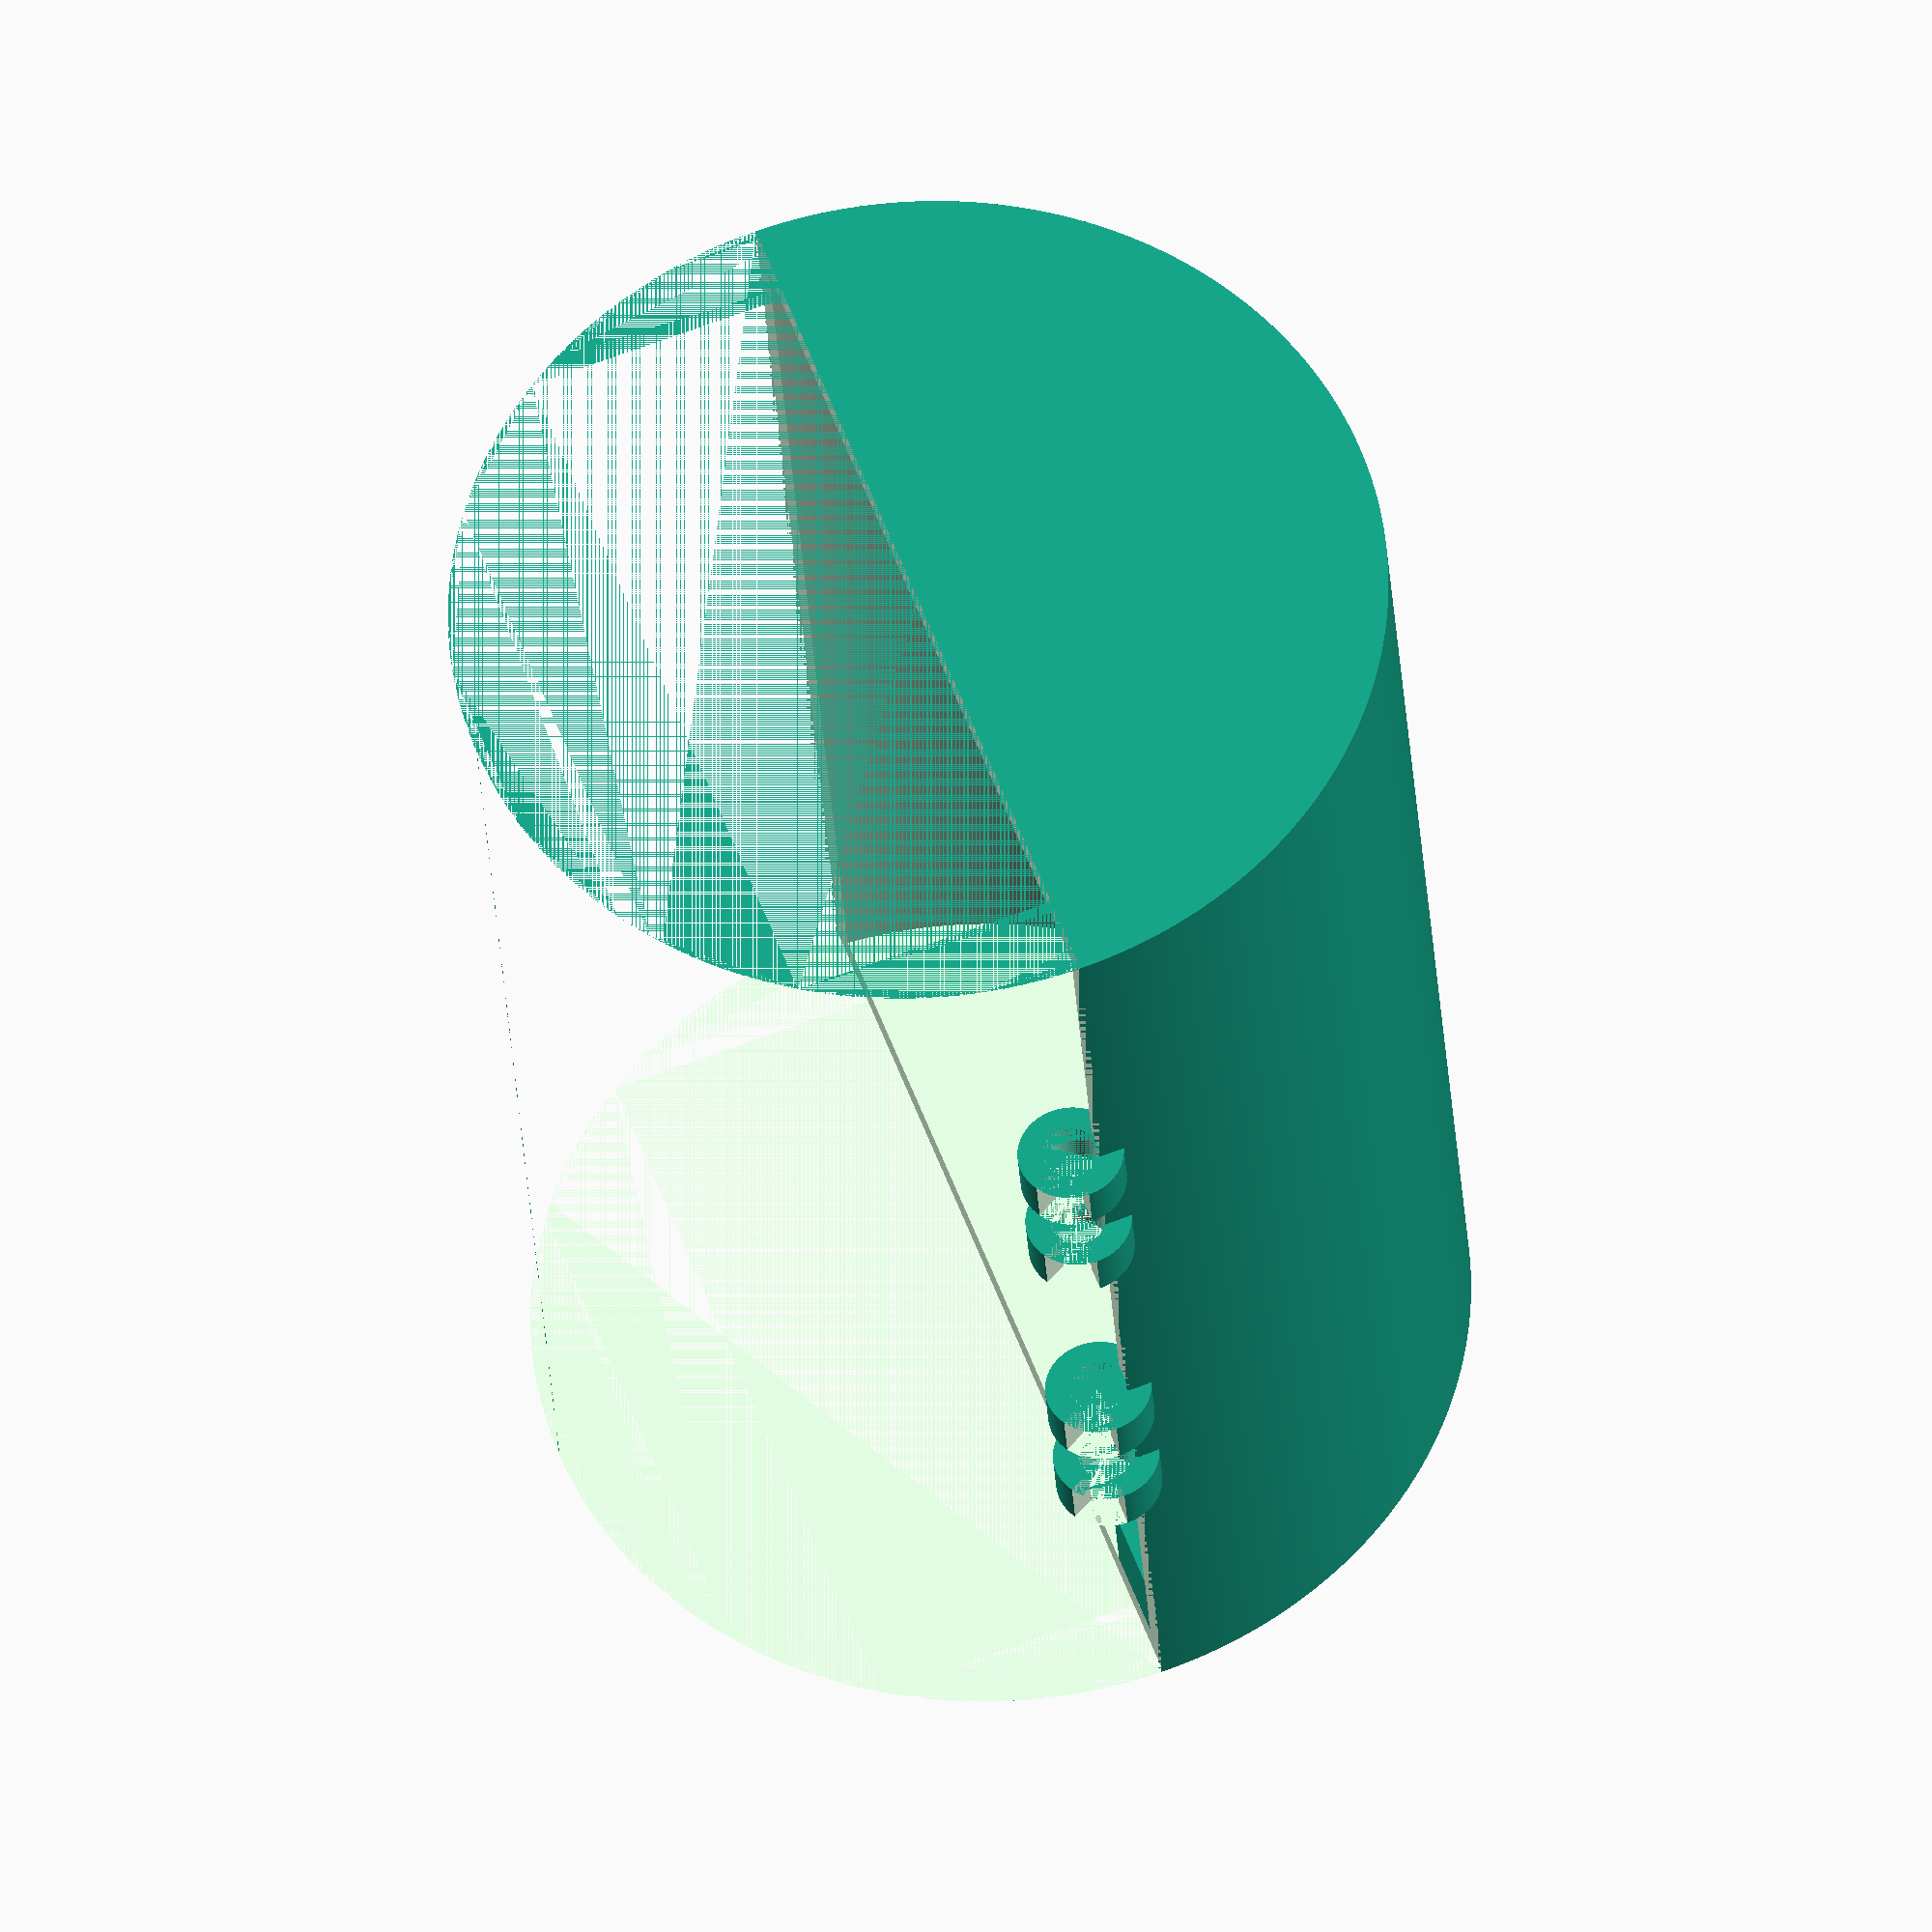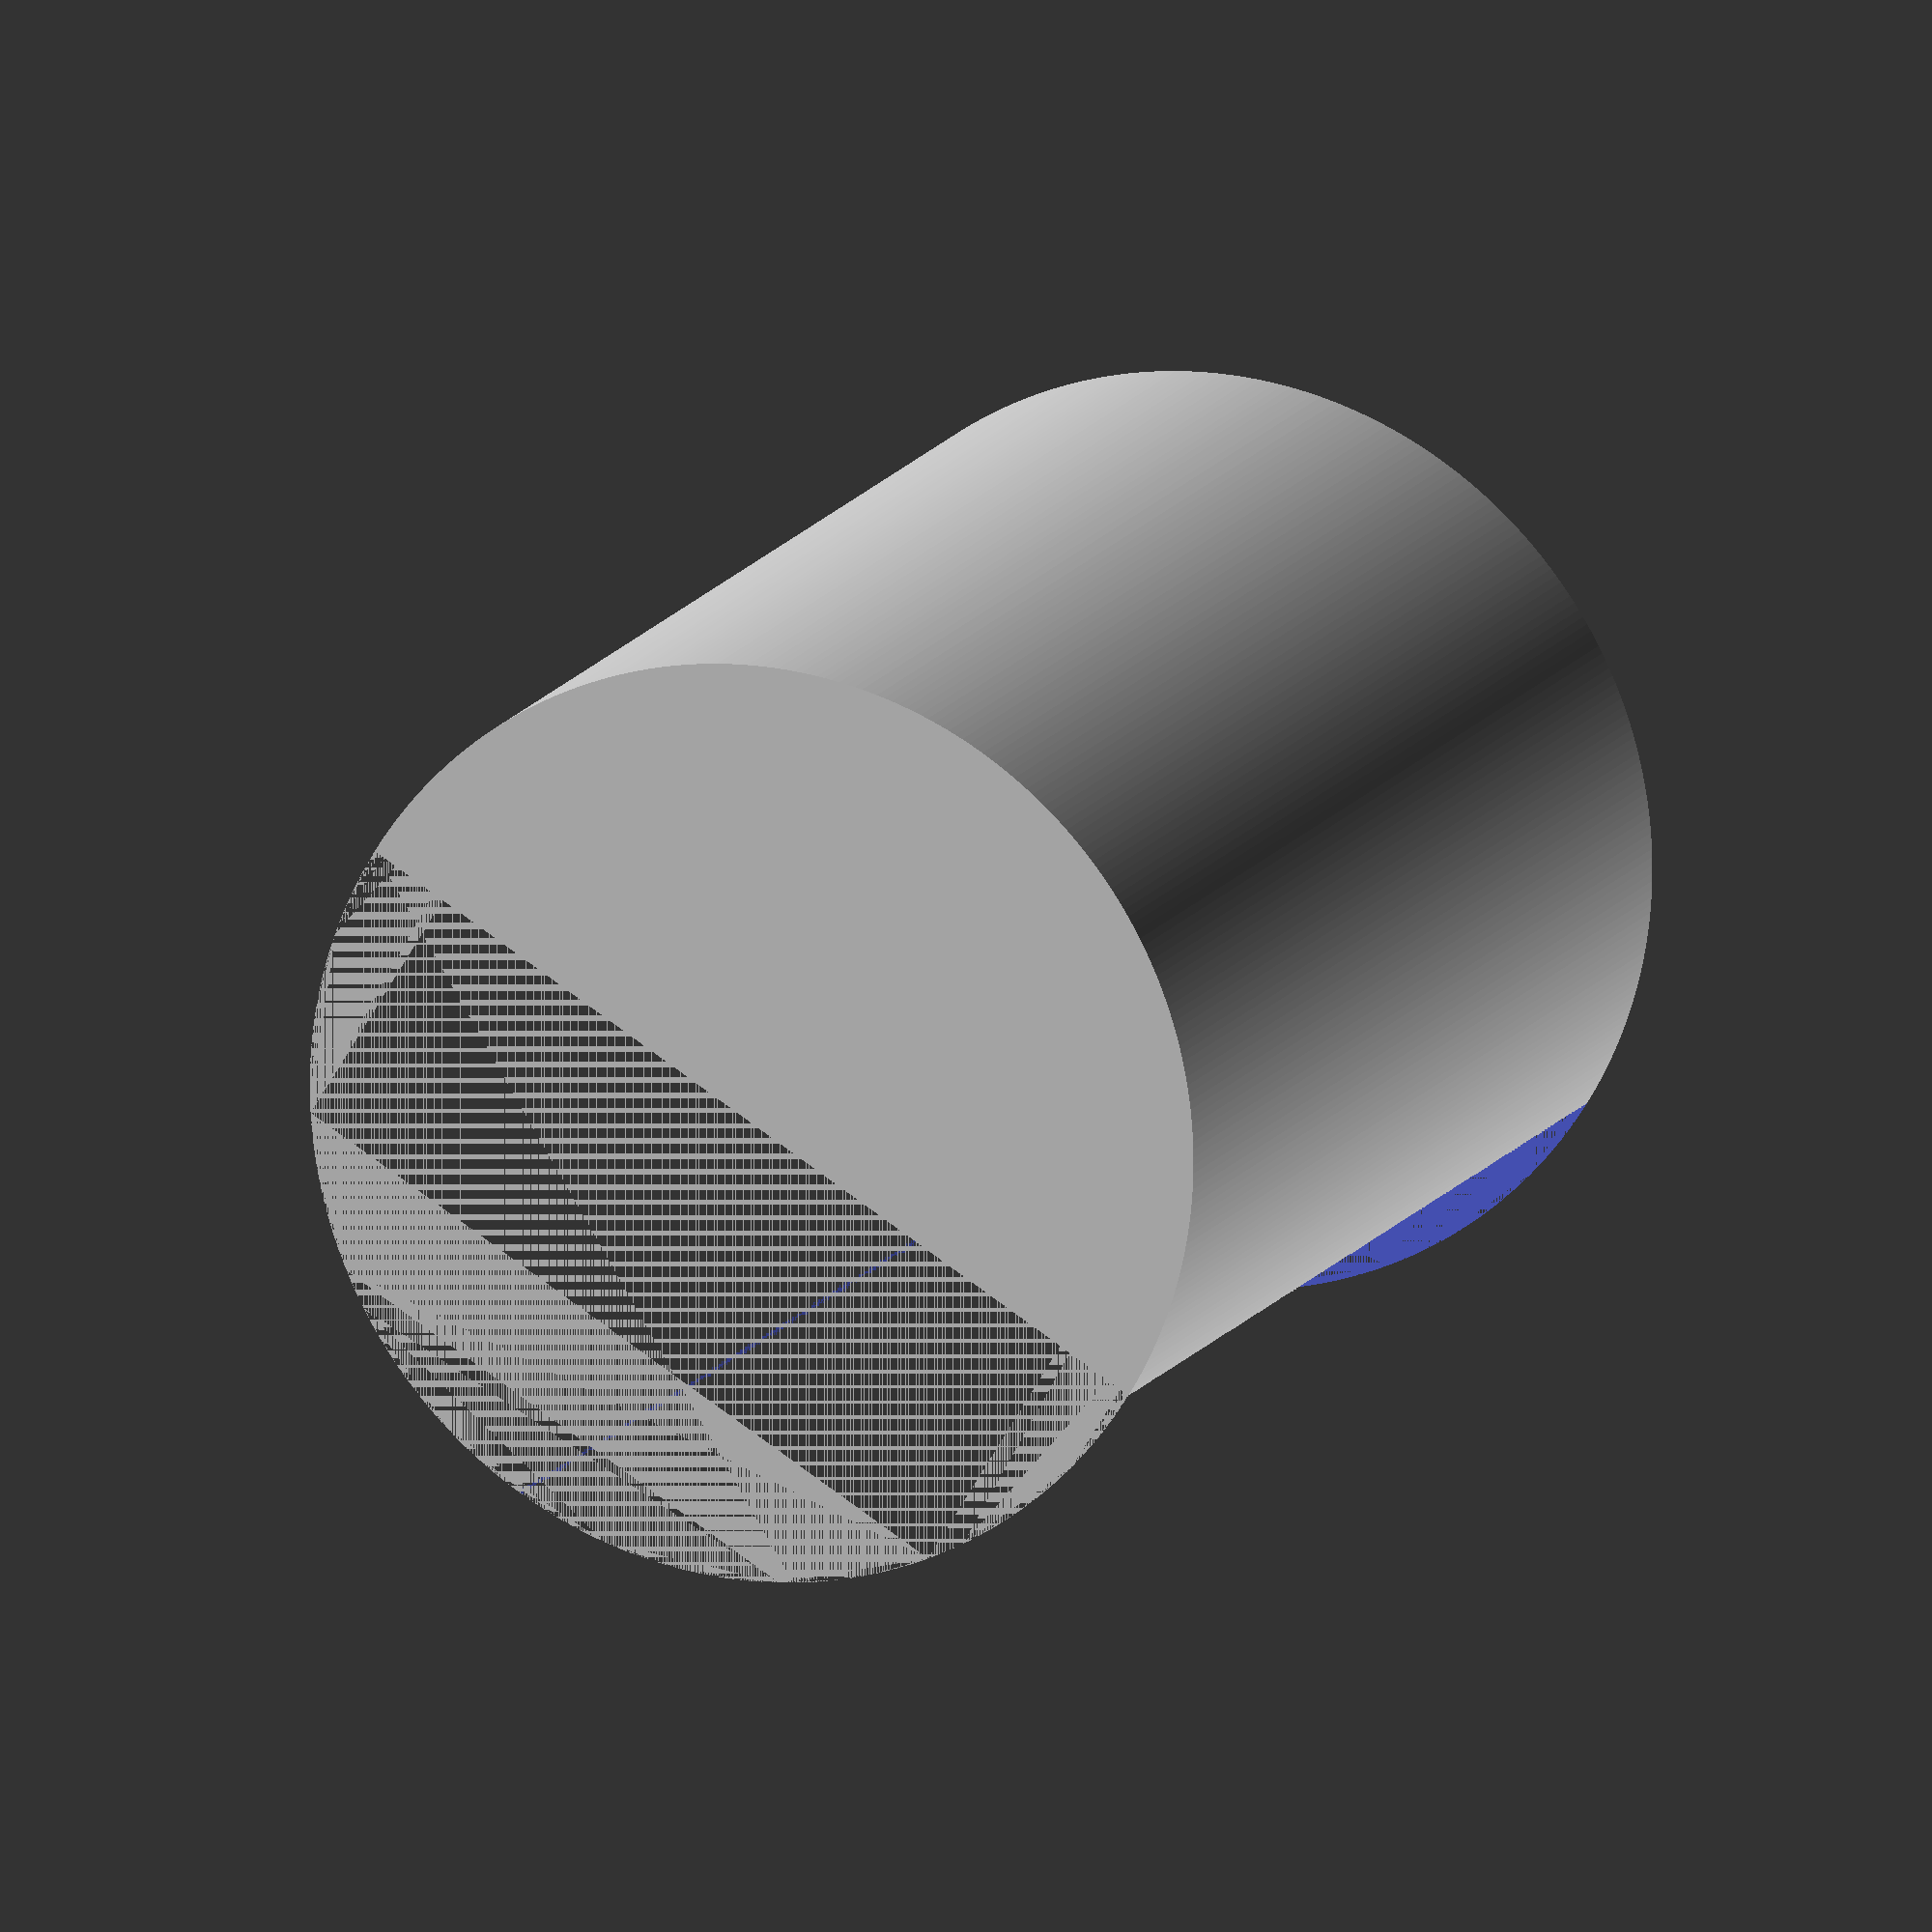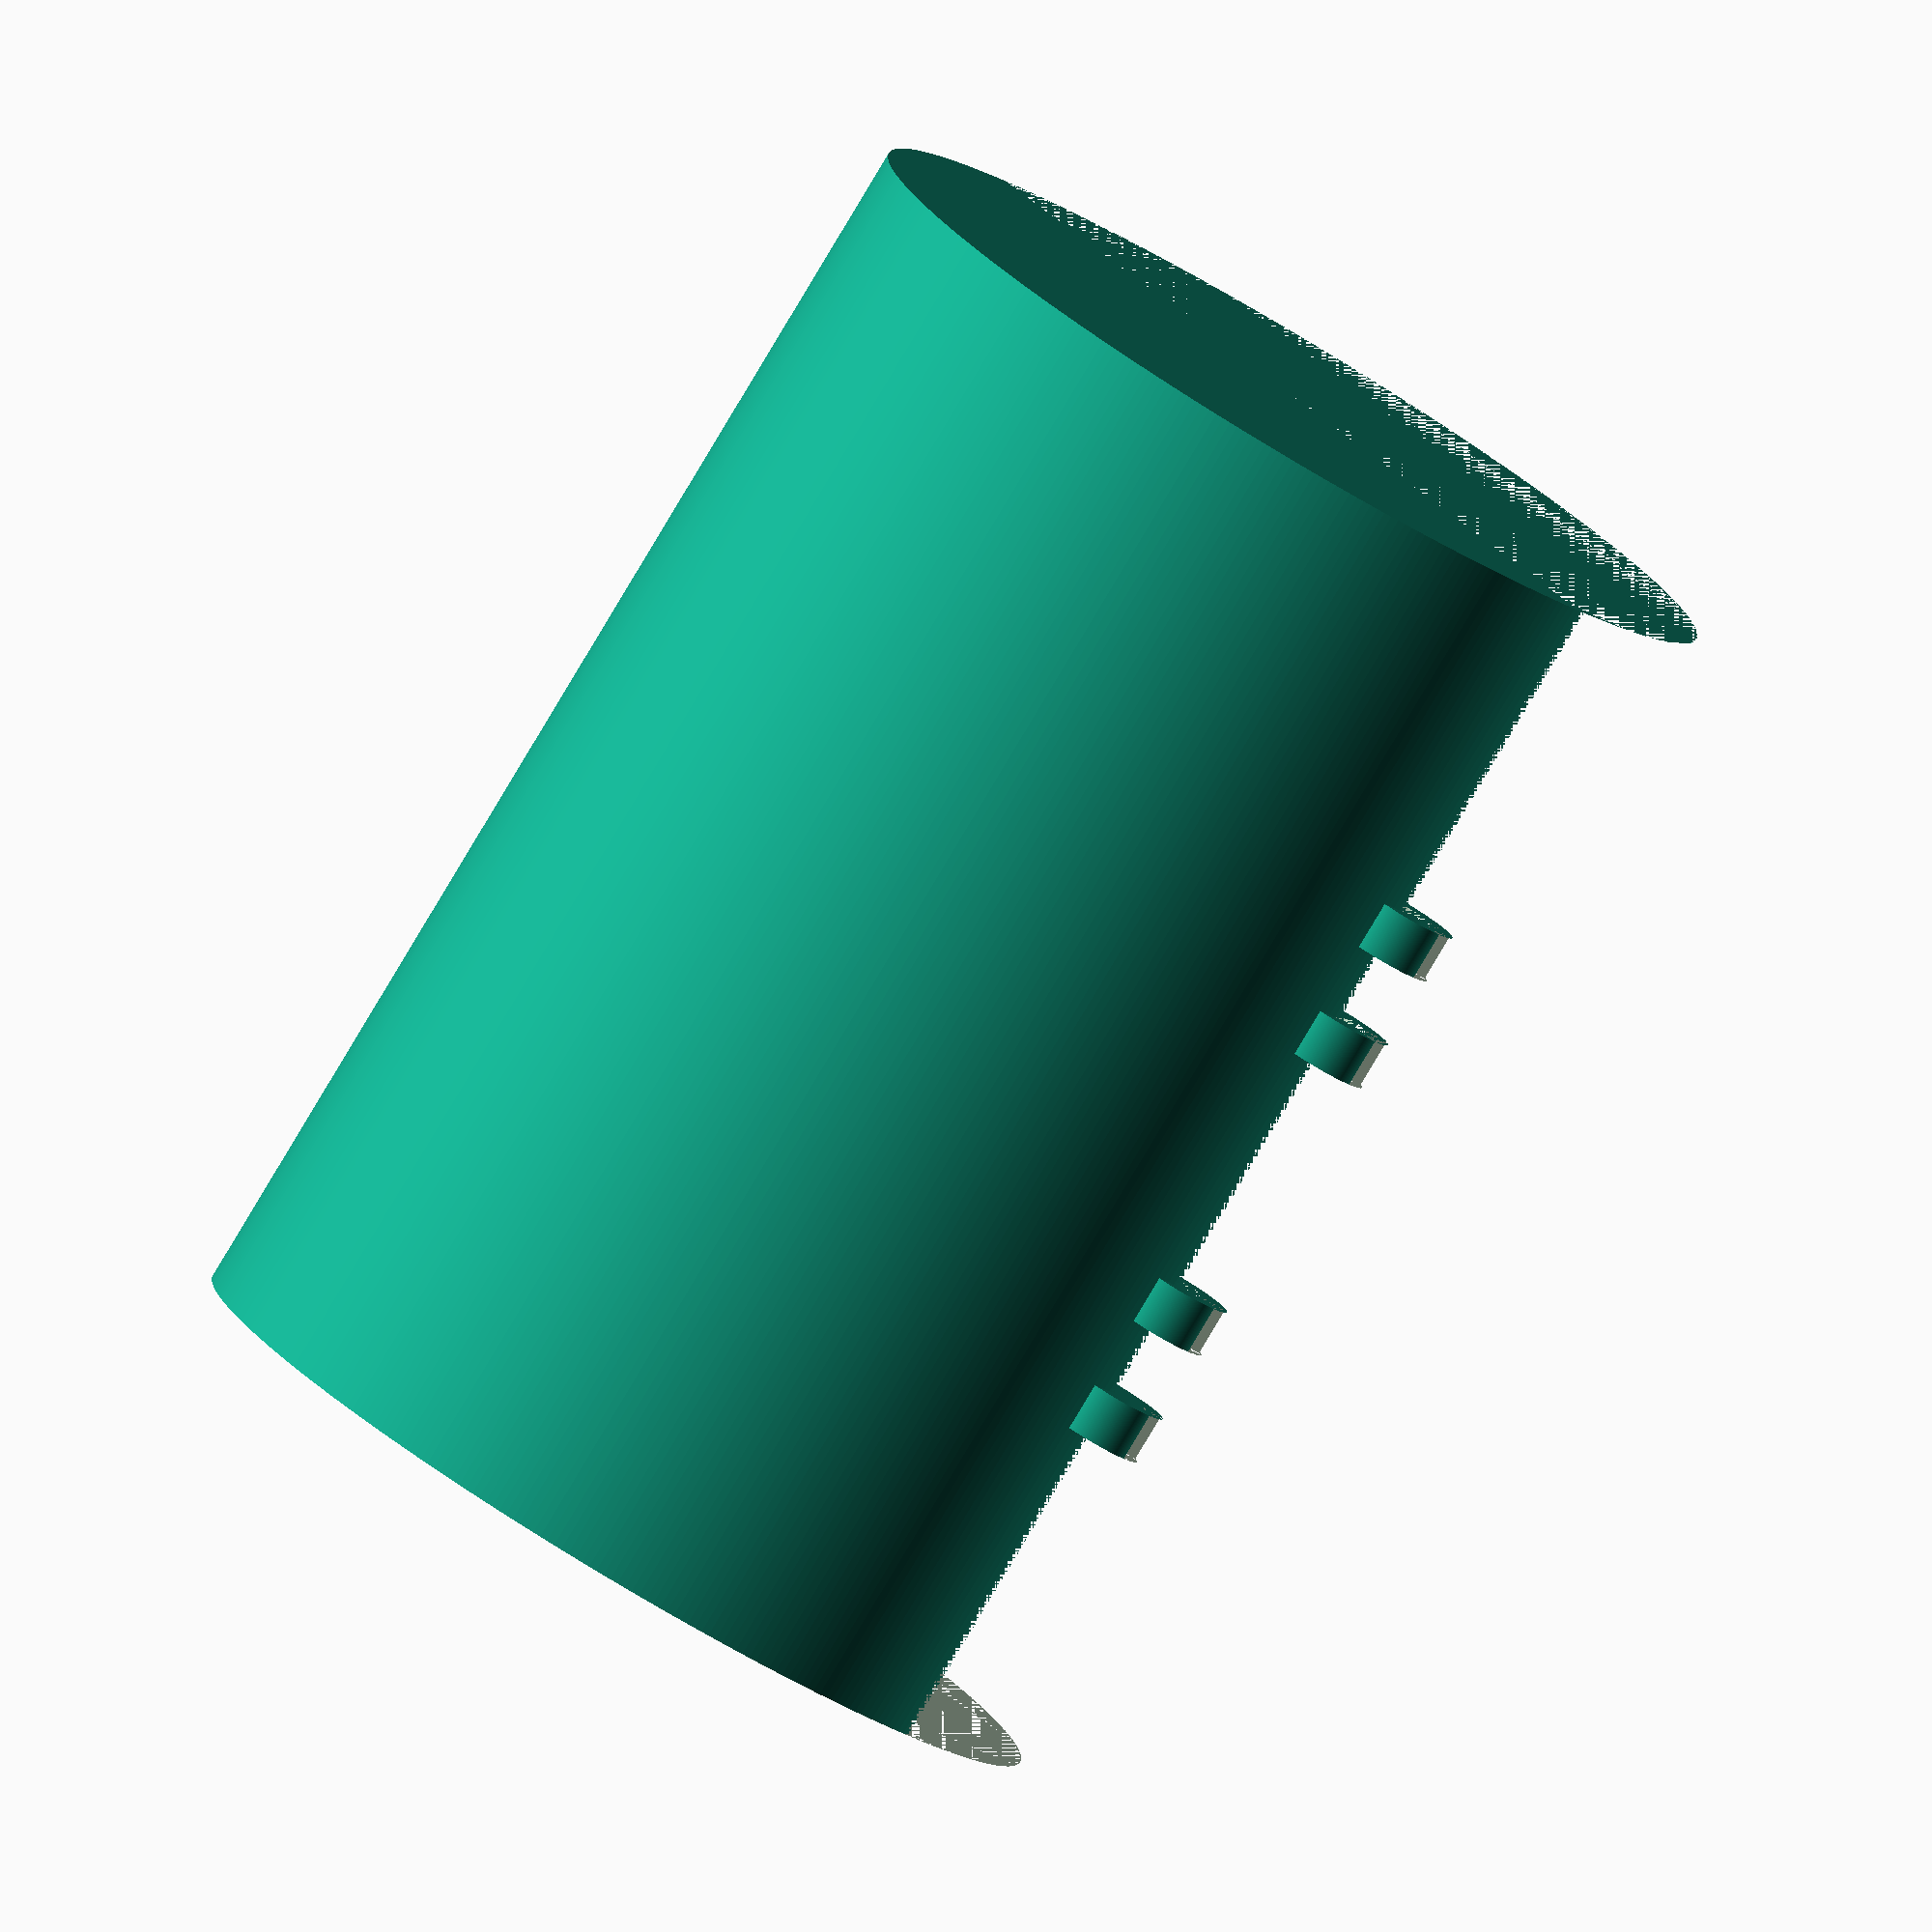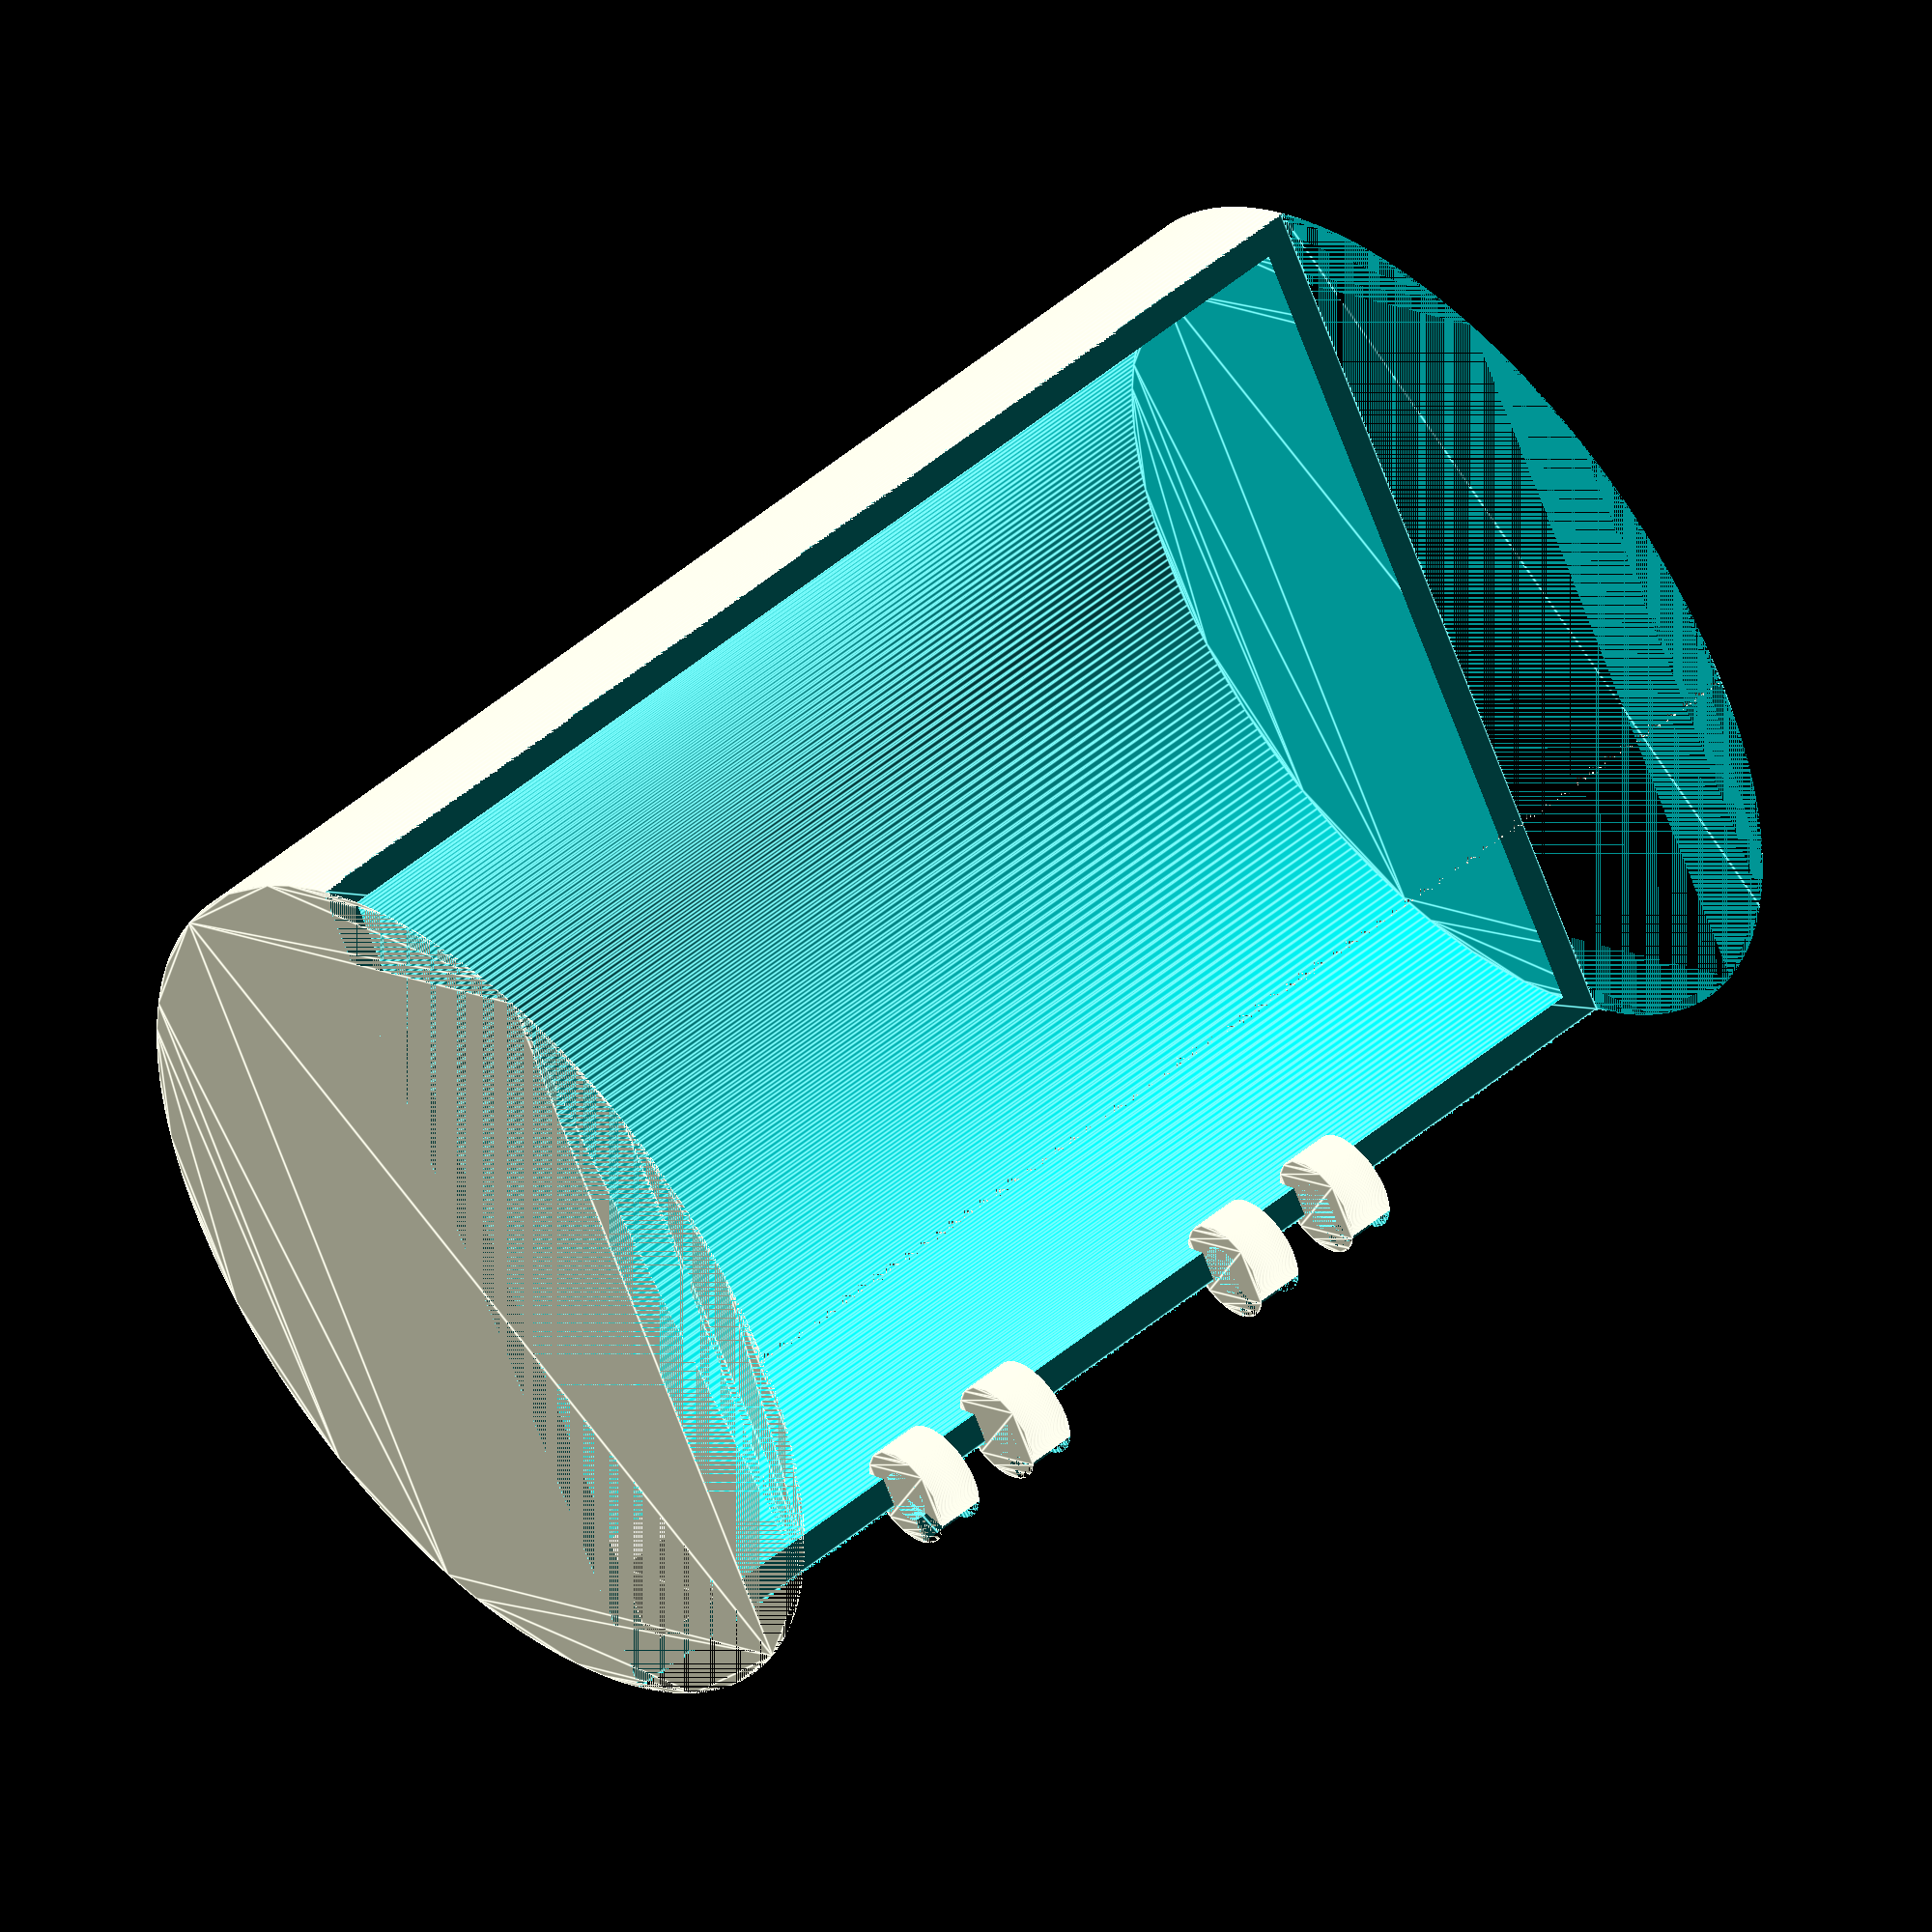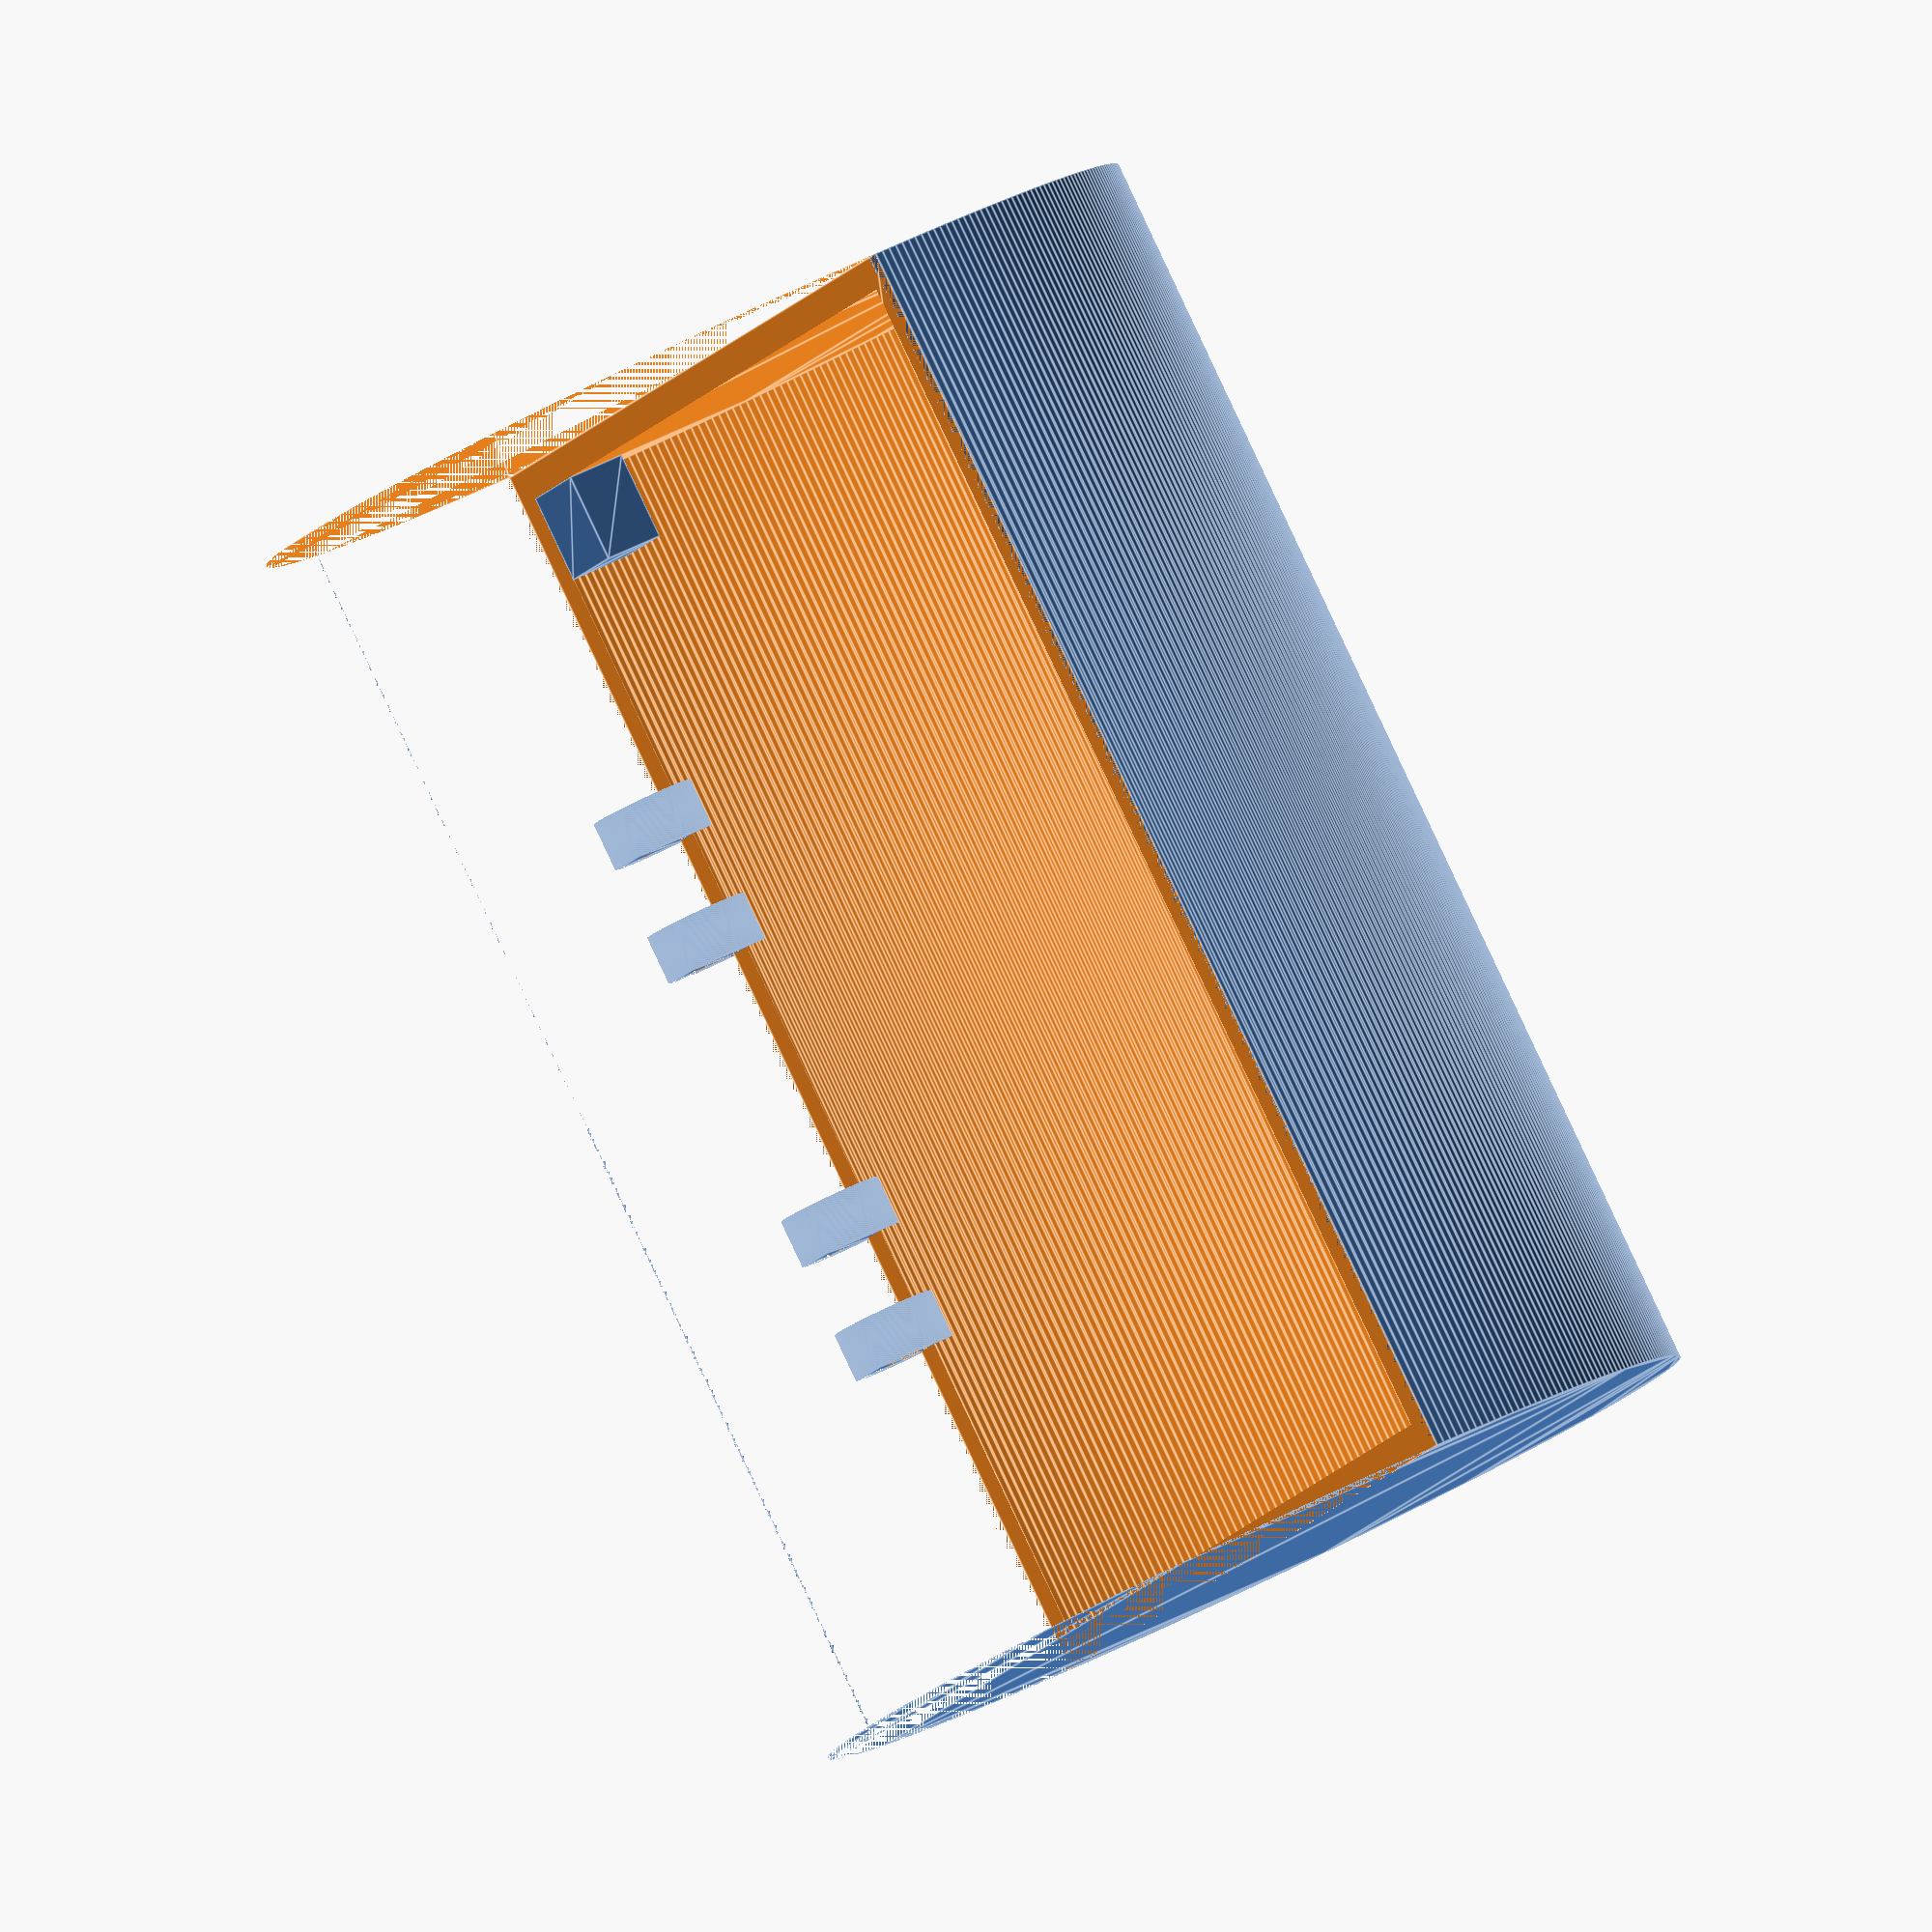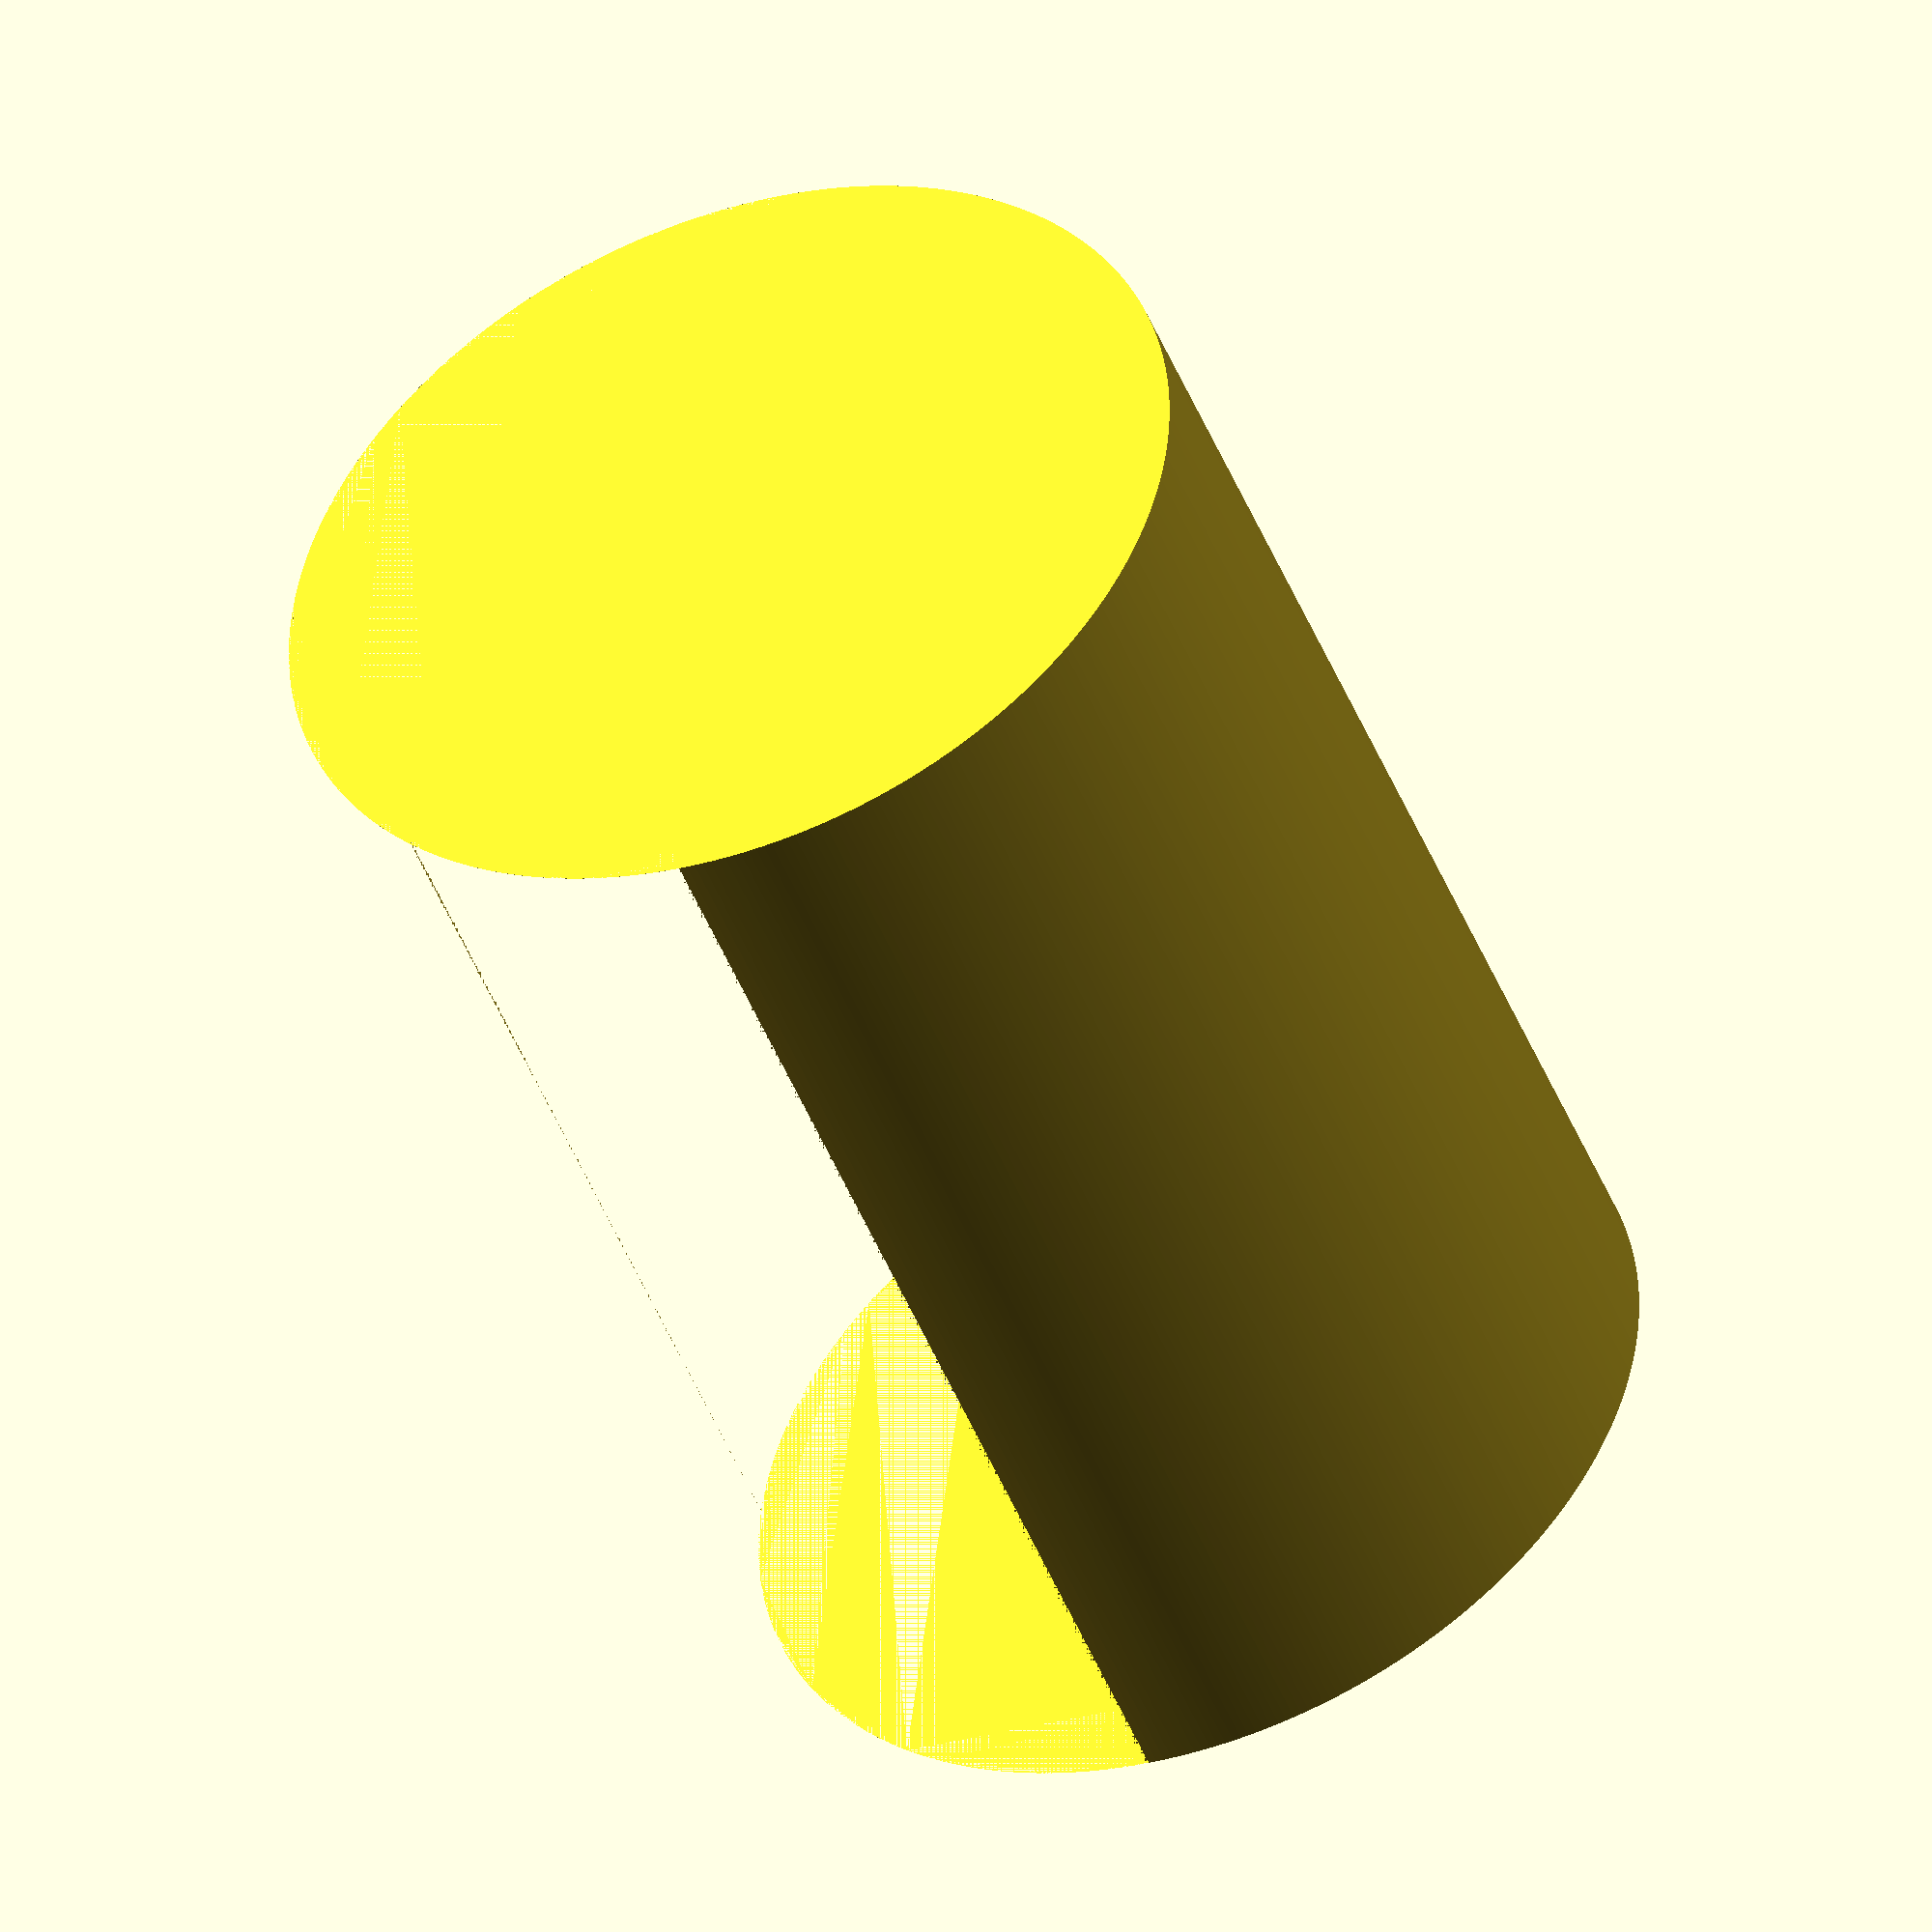
<openscad>
union()
{
    difference()
    {
        difference()
        {
            translate([-52.5, 0.0, 20.0])
            {
                rotate([0.0, 90.0, 0.0])
                {
                    linear_extrude(height = 105.0, twist = 0.0, scale = 1.0, slices = 1, center = false)
                    {
                        scale([75.0, 75.0])
                        {
                            M644();
                        }
                    }
                }
            }
            translate([0.0, 0.0, 20.0])
            {
                linear_extrude(height = 37.5, twist = 0.0, scale = 1.0, slices = 1, center = false)
                {
                    scale([105.0, 75.0])
                    {
                        M8();
                    }
                }
            }
        }
        translate([-50.0, 0.0, 22.5])
        {
            rotate([0.0, 90.0, 0.0])
            {
                linear_extrude(height = 100.0, twist = 0.0, scale = 1.0, slices = 1, center = false)
                {
                    scale([70.0, 70.0])
                    {
                        M644();
                    }
                }
            }
        }
    }
    union()
    {
        translate([10.5, 36.25, 22.25])
        {
            rotate([0.0, 0.0, 90.0])
            {
                rotate([90.0, 0.0, 0.0])
                {
                    union()
                    {
                        rotate([0.0, 0.0, 180.0])
                        {
                            difference()
                            {
                                difference()
                                {
                                    linear_extrude(height = 4.0, twist = 0.0, scale = 1.0, slices = 1, center = false)
                                    {
                                        scale([8.5, 8.5])
                                        {
                                            M644();
                                        }
                                    }
                                    linear_extrude(height = 4.0, twist = 0.0, scale = 1.0, slices = 1, center = false)
                                    {
                                        scale([4.5, 4.5])
                                        {
                                            M662();
                                        }
                                    }
                                }
                                linear_extrude(height = 4.0, twist = 0.0, scale = 1.0, slices = 1, center = false)
                                {
                                    rotate(-180.0)
                                    {
                                        M739();
                                    }
                                }
                            }
                        }
                        translate([0.0, 0.0, 10.0])
                        {
                            rotate([0.0, 0.0, 180.0])
                            {
                                difference()
                                {
                                    difference()
                                    {
                                        linear_extrude(height = 4.0, twist = 0.0, scale = 1.0, slices = 1, center = false)
                                        {
                                            scale([8.5, 8.5])
                                            {
                                                M644();
                                            }
                                        }
                                        linear_extrude(height = 4.0, twist = 0.0, scale = 1.0, slices = 1, center = false)
                                        {
                                            scale([4.5, 4.5])
                                            {
                                                M662();
                                            }
                                        }
                                    }
                                    linear_extrude(height = 4.0, twist = 0.0, scale = 1.0, slices = 1, center = false)
                                    {
                                        rotate(-180.0)
                                        {
                                            M739();
                                        }
                                    }
                                }
                            }
                        }
                    }
                }
            }
        }
        translate([-35.0, 0.0, 0.0])
        {
            translate([10.5, 36.25, 22.25])
            {
                rotate([0.0, 0.0, 90.0])
                {
                    rotate([90.0, 0.0, 0.0])
                    {
                        union()
                        {
                            rotate([0.0, 0.0, 180.0])
                            {
                                difference()
                                {
                                    difference()
                                    {
                                        linear_extrude(height = 4.0, twist = 0.0, scale = 1.0, slices = 1, center = false)
                                        {
                                            scale([8.5, 8.5])
                                            {
                                                M644();
                                            }
                                        }
                                        linear_extrude(height = 4.0, twist = 0.0, scale = 1.0, slices = 1, center = false)
                                        {
                                            scale([4.5, 4.5])
                                            {
                                                M662();
                                            }
                                        }
                                    }
                                    linear_extrude(height = 4.0, twist = 0.0, scale = 1.0, slices = 1, center = false)
                                    {
                                        rotate(-180.0)
                                        {
                                            M739();
                                        }
                                    }
                                }
                            }
                            translate([0.0, 0.0, 10.0])
                            {
                                rotate([0.0, 0.0, 180.0])
                                {
                                    difference()
                                    {
                                        difference()
                                        {
                                            linear_extrude(height = 4.0, twist = 0.0, scale = 1.0, slices = 1, center = false)
                                            {
                                                scale([8.5, 8.5])
                                                {
                                                    M644();
                                                }
                                            }
                                            linear_extrude(height = 4.0, twist = 0.0, scale = 1.0, slices = 1, center = false)
                                            {
                                                scale([4.5, 4.5])
                                                {
                                                    M662();
                                                }
                                            }
                                        }
                                        linear_extrude(height = 4.0, twist = 0.0, scale = 1.0, slices = 1, center = false)
                                        {
                                            rotate(-180.0)
                                            {
                                                M739();
                                            }
                                        }
                                    }
                                }
                            }
                        }
                    }
                }
            }
        }
    }
    translate([46.4125, 31.385, 15.0])
    {
        linear_extrude(height = 5.0, twist = 0.0, scale = 1.0, slices = 1, center = false)
        {
            scale([7.175, 7.23])
            {
                M8();
            }
        }
    }
}

module M739()
{
    polygon
    (
        points =
        [
            [0.0, 0.0], 
            [11.0, 0.0], 
            [10.905893475111915, 1.4357881144205675], 
            [10.62518408917975, 2.8470094961277286], 
            [10.162674857624154, 4.2095177560159875], 
            [9.526279441628825, 5.5], 
            [8.726886743203586, 6.696375719095928], 
            [7.778174593052023, 7.778174593052022], 
            [6.696375719095927, 8.726886743203586], 
            [5.499999999999999, 9.526279441628827]
        ],
        paths =
        [
            [0, 1, 2, 3, 4, 5, 6, 7, 8, 9]
        ]
    );
}

module M644()
{
    polygon
    (
        points =
        [
            [0.5, 0.0], 
            [0.49992384757819563, 0.008726203218641756], 
            [0.4996954135095479, 0.017449748351250485], 
            [0.4993147673772869, 0.026167978121471914], 
            [0.4987820251299121, 0.03487823687206265], 
            [0.4980973490458728, 0.04357787137382909], 
            [0.49726094768413664, 0.05226423163382673], 
            [0.496273075820661, 0.06093467170257374], 
            [0.4951340343707852, 0.06958655048003272], 
            [0.4938441702975689, 0.07821723252011543], 
            [0.492403876506104, 0.08682408883346518], 
            [0.490813591723832, 0.09540449768827242], 
            [0.48907380036690284, 0.10395584540887966], 
            [0.4871850323926176, 0.1124755271719325], 
            [0.48514786313799824, 0.12096094779983387], 
            [0.48296291314453416, 0.1294095225512604], 
            [0.48063084796915945, 0.13781867790849958], 
            [0.4781523779815178, 0.14618585236136836], 
            [0.47552825814757677, 0.1545084971874737], 
            [0.4727592877996584, 0.16278407722857835], 
            [0.46984631039295416, 0.17101007166283438], 
            [0.46679021324860087, 0.17918397477265013], 
            [0.4635919272833937, 0.18730329670795604], 
            [0.46025242672622013, 0.1953655642446369], 
            [0.45677272882130043, 0.20336832153790008], 
            [0.45315389351832497, 0.21130913087034972], 
            [0.4493970231495835, 0.2191855733945387], 
            [0.44550326209418395, 0.2269952498697734], 
            [0.4414737964294635, 0.2347357813929454], 
            [0.43730985356969787, 0.24240481012316853], 
            [0.4330127018922193, 0.25], 
            [0.42858365035105617, 0.2575190374550271], 
            [0.424024048078213, 0.26495963211660245], 
            [0.419335283972712, 0.27231951750751354], 
            [0.41451878627752087, 0.2795964517353734], 
            [0.4095760221444959, 0.286788218175523], 
            [0.4045084971874737, 0.29389262614623657], 
            [0.3993177550236464, 0.30090751157602413], 
            [0.39400537680336095, 0.30783073766282915], 
            [0.3885729807284854, 0.31466019552491875], 
            [0.383022221559489, 0.3213938048432697], 
            [0.377354790111386, 0.32802951449525364], 
            [0.3715724127386971, 0.3345653031794291], 
            [0.36567685080958523, 0.34099918003124924], 
            [0.35966990016932554, 0.3473291852294987], 
            [0.3535533905932738, 0.35355339059327373], 
            [0.3473291852294986, 0.3596699001693256], 
            [0.34099918003124924, 0.36567685080958523], 
            [0.3345653031794291, 0.3715724127386971], 
            [0.32802951449525364, 0.377354790111386], 
            [0.3213938048432697, 0.383022221559489], 
            [0.31466019552491875, 0.3885729807284854], 
            [0.30783073766282915, 0.394005376803361], 
            [0.3009075115760242, 0.3993177550236464], 
            [0.29389262614623657, 0.4045084971874737], 
            [0.286788218175523, 0.4095760221444959], 
            [0.2795964517353734, 0.41451878627752087], 
            [0.2723195175075136, 0.41933528397271197], 
            [0.26495963211660245, 0.42402404807821303], 
            [0.2575190374550272, 0.4285836503510561], 
            [0.24999999999999994, 0.43301270189221935], 
            [0.24240481012316856, 0.43730985356969787], 
            [0.23473578139294543, 0.44147379642946344], 
            [0.22699524986977343, 0.4455032620941839], 
            [0.21918557339453873, 0.4493970231495835], 
            [0.21130913087034972, 0.45315389351832497], 
            [0.20336832153790008, 0.45677272882130043], 
            [0.19536556424463686, 0.4602524267262202], 
            [0.1873032967079561, 0.4635919272833937], 
            [0.17918397477265008, 0.4667902132486009], 
            [0.1710100716628344, 0.46984631039295416], 
            [0.16278407722857827, 0.4727592877996584], 
            [0.15450849718747373, 0.47552825814757677], 
            [0.14618585236136838, 0.4781523779815178], 
            [0.13781867790849958, 0.48063084796915945], 
            [0.12940952255126037, 0.48296291314453416], 
            [0.12096094779983384, 0.48514786313799824], 
            [0.11247552717193246, 0.4871850323926176], 
            [0.10395584540887962, 0.48907380036690284], 
            [0.09540449768827246, 0.490813591723832], 
            [0.08682408883346511, 0.49240387650610407], 
            [0.07821723252011546, 0.4938441702975689], 
            [0.06958655048003273, 0.4951340343707852], 
            [0.060934671702573745, 0.49627307582066105], 
            [0.05226423163382673, 0.49726094768413664], 
            [0.04357787137382907, 0.4980973490458728], 
            [0.034878236872062617, 0.4987820251299121], 
            [0.026167978121471983, 0.4993147673772869], 
            [0.01744974835125043, 0.4996954135095478], 
            [0.0087262032186418, 0.49992384757819563], 
            [3.061616997868383E-17, 0.5], 
            [-0.008726203218641738, 0.49992384757819563], 
            [-0.01744974835125059, 0.4996954135095478], 
            [-0.02616797812147192, 0.4993147673772869], 
            [-0.034878236872062665, 0.4987820251299121], 
            [-0.04357787137382912, 0.4980973490458728], 
            [-0.052264231633826666, 0.49726094768413664], 
            [-0.06093467170257368, 0.49627307582066105], 
            [-0.06958655048003279, 0.4951340343707852], 
            [-0.07821723252011552, 0.49384417029756883], 
            [-0.08682408883346515, 0.49240387650610407], 
            [-0.0954044976882724, 0.490813591723832], 
            [-0.10395584540887956, 0.48907380036690284], 
            [-0.11247552717193263, 0.48718503239261757], 
            [-0.12096094779983389, 0.4851478631379982], 
            [-0.12940952255126043, 0.48296291314453416], 
            [-0.13781867790849953, 0.48063084796915945], 
            [-0.14618585236136833, 0.4781523779815178], 
            [-0.15450849718747367, 0.4755282581475768], 
            [-0.1627840772285784, 0.47275928779965837], 
            [-0.17101007166283436, 0.4698463103929542], 
            [-0.17918397477265013, 0.46679021324860087], 
            [-0.18730329670795604, 0.4635919272833937], 
            [-0.1953655642446368, 0.4602524267262202], 
            [-0.20336832153790005, 0.4567727288213005], 
            [-0.21130913087034986, 0.4531538935183249], 
            [-0.21918557339453876, 0.44939702314958346], 
            [-0.22699524986977337, 0.44550326209418395], 
            [-0.23473578139294526, 0.4414737964294635], 
            [-0.2424048101231685, 0.43730985356969787], 
            [-0.2500000000000001, 0.4330127018922193], 
            [-0.25751903745502713, 0.42858365035105617], 
            [-0.2649596321166024, 0.42402404807821303], 
            [-0.27231951750751354, 0.419335283972712], 
            [-0.27959645173537334, 0.41451878627752087], 
            [-0.2867882181755229, 0.409576022144496], 
            [-0.2938926261462365, 0.4045084971874737], 
            [-0.3009075115760242, 0.39931775502364636], 
            [-0.30783073766282915, 0.394005376803361], 
            [-0.31466019552491864, 0.3885729807284855], 
            [-0.3213938048432697, 0.383022221559489], 
            [-0.32802951449525375, 0.3773547901113859], 
            [-0.3345653031794291, 0.3715724127386971], 
            [-0.3409991800312492, 0.3656768508095853], 
            [-0.3473291852294987, 0.35966990016932554], 
            [-0.35355339059327373, 0.3535533905932738], 
            [-0.3596699001693255, 0.34732918522949874], 
            [-0.36567685080958523, 0.34099918003124924], 
            [-0.3715724127386972, 0.334565303179429], 
            [-0.377354790111386, 0.32802951449525364], 
            [-0.38302222155948895, 0.32139380484326974], 
            [-0.38857298072848545, 0.3146601955249187], 
            [-0.39400537680336106, 0.30783073766282903], 
            [-0.39931775502364647, 0.3009075115760241], 
            [-0.40450849718747367, 0.2938926261462366], 
            [-0.40957602214449595, 0.28678821817552297], 
            [-0.4145187862775208, 0.27959645173537345], 
            [-0.41933528397271197, 0.27231951750751365], 
            [-0.424024048078213, 0.26495963211660245], 
            [-0.4285836503510562, 0.257519037455027], 
            [-0.43301270189221935, 0.24999999999999997], 
            [-0.43730985356969787, 0.24240481012316858], 
            [-0.4414737964294635, 0.23473578139294535], 
            [-0.4455032620941839, 0.22699524986977343], 
            [-0.4493970231495835, 0.21918557339453865], 
            [-0.45315389351832497, 0.21130913087034975], 
            [-0.4567727288213005, 0.20336832153790002], 
            [-0.46025242672622013, 0.19536556424463689], 
            [-0.46359192728339366, 0.18730329670795612], 
            [-0.46679021324860087, 0.1791839747726501], 
            [-0.4698463103929542, 0.17101007166283422], 
            [-0.4727592877996584, 0.1627840772285783], 
            [-0.47552825814757677, 0.15450849718747375], 
            [-0.4781523779815177, 0.14618585236136852], 
            [-0.48063084796915945, 0.1378186779084996], 
            [-0.48296291314453416, 0.1294095225512603], 
            [-0.48514786313799824, 0.12096094779983387], 
            [-0.48718503239261757, 0.1124755271719326], 
            [-0.48907380036690284, 0.10395584540887966], 
            [-0.490813591723832, 0.09540449768827249], 
            [-0.49240387650610407, 0.08682408883346514], 
            [-0.49384417029756883, 0.07821723252011549], 
            [-0.4951340343707852, 0.06958655048003266], 
            [-0.49627307582066105, 0.06093467170257377], 
            [-0.49726094768413664, 0.05226423163382687], 
            [-0.4980973490458728, 0.0435778713738291], 
            [-0.4987820251299121, 0.03487823687206254], 
            [-0.4993147673772869, 0.026167978121471903], 
            [-0.4996954135095478, 0.01744974835125057], 
            [-0.49992384757819563, 0.00872620321864172], 
            [-0.5, 6.123233995736766E-17], 
            [-0.49992384757819563, -0.008726203218641596], 
            [-0.4996954135095478, -0.01744974835125045], 
            [-0.49931476737728697, -0.026167978121471782], 
            [-0.4987820251299121, -0.03487823687206286], 
            [-0.4980973490458728, -0.043577871373829194], 
            [-0.49726094768413664, -0.05226423163382675], 
            [-0.496273075820661, -0.06093467170257388], 
            [-0.4951340343707852, -0.06958655048003276], 
            [-0.4938441702975689, -0.07821723252011537], 
            [-0.492403876506104, -0.08682408883346523], 
            [-0.490813591723832, -0.09540449768827236], 
            [-0.48907380036690284, -0.10395584540887953], 
            [-0.4871850323926176, -0.11247552717193249], 
            [-0.4851478631379983, -0.12096094779983375], 
            [-0.4829629131445341, -0.1294095225512606], 
            [-0.4806308479691594, -0.13781867790849972], 
            [-0.4781523779815177, -0.14618585236136838], 
            [-0.4755282581475767, -0.15450849718747386], 
            [-0.47275928779965837, -0.16278407722857838], 
            [-0.4698463103929542, -0.17101007166283433], 
            [-0.4667902132486008, -0.17918397477265022], 
            [-0.4635919272833937, -0.187303296707956], 
            [-0.46025242672622024, -0.19536556424463677], 
            [-0.45677272882130054, -0.2033683215378999], 
            [-0.453153893518325, -0.21130913087034964], 
            [-0.4493970231495834, -0.21918557339453892], 
            [-0.4455032620941839, -0.22699524986977354], 
            [-0.44147379642946344, -0.23473578139294543], 
            [-0.4373098535696978, -0.24240481012316867], 
            [-0.4330127018922193, -0.25000000000000006], 
            [-0.42858365035105617, -0.2575190374550271], 
            [-0.42402404807821303, -0.2649596321166024], 
            [-0.419335283972712, -0.27231951750751354], 
            [-0.4145187862775209, -0.27959645173537334], 
            [-0.409576022144496, -0.2867882181755229], 
            [-0.4045084971874737, -0.2938926261462365], 
            [-0.3993177550236465, -0.300907511576024], 
            [-0.3940053768033609, -0.30783073766282926], 
            [-0.3885729807284854, -0.3146601955249188], 
            [-0.38302222155948906, -0.3213938048432696], 
            [-0.37735479011138595, -0.3280295144952537], 
            [-0.3715724127386971, -0.3345653031794291], 
            [-0.3656768508095853, -0.3409991800312492], 
            [-0.35966990016932554, -0.3473291852294987], 
            [-0.35355339059327384, -0.35355339059327373], 
            [-0.34732918522949874, -0.35966990016932543], 
            [-0.3409991800312493, -0.36567685080958523], 
            [-0.33456530317942923, -0.371572412738697], 
            [-0.32802951449525347, -0.3773547901113861], 
            [-0.3213938048432694, -0.38302222155948923], 
            [-0.31466019552491853, -0.38857298072848556], 
            [-0.30783073766282903, -0.39400537680336106], 
            [-0.30090751157602413, -0.3993177550236464], 
            [-0.2938926261462366, -0.40450849718747367], 
            [-0.2867882181755232, -0.4095760221444958], 
            [-0.2795964517353736, -0.4145187862775207], 
            [-0.2723195175075135, -0.419335283972712], 
            [-0.2649596321166025, -0.424024048078213], 
            [-0.25751903745502724, -0.42858365035105606], 
            [-0.2499999999999998, -0.4330127018922194], 
            [-0.24240481012316842, -0.437309853569698], 
            [-0.23473578139294538, -0.4414737964294635], 
            [-0.22699524986977346, -0.4455032620941839], 
            [-0.21918557339453887, -0.4493970231495834], 
            [-0.21130913087034958, -0.453153893518325], 
            [-0.20336832153790005, -0.4567727288213005], 
            [-0.1953655642446369, -0.46025242672622013], 
            [-0.18730329670795615, -0.46359192728339366], 
            [-0.17918397477265036, -0.4667902132486008], 
            [-0.1710100716628347, -0.4698463103929541], 
            [-0.16278407722857832, -0.4727592877996584], 
            [-0.15450849718747378, -0.47552825814757677], 
            [-0.1461858523613681, -0.47815237798151783], 
            [-0.13781867790849944, -0.48063084796915945], 
            [-0.12940952255126031, -0.48296291314453416], 
            [-0.12096094779983389, -0.4851478631379982], 
            [-0.11247552717193263, -0.48718503239261757], 
            [-0.1039558454088799, -0.48907380036690273], 
            [-0.0954044976882723, -0.490813591723832], 
            [-0.08682408883346517, -0.492403876506104], 
            [-0.07821723252011552, -0.49384417029756883], 
            [-0.06958655048003247, -0.4951340343707852], 
            [-0.060934671702573585, -0.49627307582066105], 
            [-0.05226423163382668, -0.49726094768413664], 
            [-0.043577871373829125, -0.4980973490458728], 
            [-0.03487823687206279, -0.4987820251299121], 
            [-0.026167978121471713, -0.49931476737728697], 
            [-0.01744974835125038, -0.4996954135095478], 
            [-0.008726203218641749, -0.49992384757819563], 
            [-9.184850993605148E-17, -0.5], 
            [0.008726203218641565, -0.49992384757819563], 
            [0.017449748351250197, -0.4996954135095478], 
            [0.026167978121471973, -0.4993147673772869], 
            [0.03487823687206261, -0.4987820251299121], 
            [0.04357787137382939, -0.4980973490458728], 
            [0.05226423163382694, -0.49726094768413664], 
            [0.06093467170257384, -0.496273075820661], 
            [0.06958655048003273, -0.4951340343707852], 
            [0.07821723252011534, -0.4938441702975689], 
            [0.08682408883346499, -0.49240387650610407], 
            [0.09540449768827212, -0.490813591723832], 
            [0.10395584540887971, -0.48907380036690284], 
            [0.11247552717193246, -0.4871850323926176], 
            [0.12096094779983416, -0.4851478631379982], 
            [0.12940952255126056, -0.4829629131445341], 
            [0.1378186779084997, -0.4806308479691594], 
            [0.14618585236136836, -0.4781523779815178], 
            [0.15450849718747361, -0.4755282581475768], 
            [0.16278407722857816, -0.4727592877996585], 
            [0.1710100716628345, -0.46984631039295416], 
            [0.1791839747726502, -0.46679021324860087], 
            [0.18730329670795598, -0.4635919272833937], 
            [0.19536556424463675, -0.46025242672622024], 
            [0.20336832153789988, -0.45677272882130054], 
            [0.2113091308703498, -0.4531538935183249], 
            [0.2191855733945387, -0.4493970231495835], 
            [0.22699524986977332, -0.445503262094184], 
            [0.2347357813929456, -0.4414737964294634], 
            [0.24240481012316864, -0.4373098535696978], 
            [0.25000000000000006, -0.4330127018922193], 
            [0.2575190374550271, -0.42858365035105617], 
            [0.26495963211660234, -0.42402404807821303], 
            [0.2723195175075133, -0.41933528397271214], 
            [0.2795964517353735, -0.4145187862775208], 
            [0.286788218175523, -0.4095760221444959], 
            [0.29389262614623646, -0.4045084971874738], 
            [0.30090751157602436, -0.3993177550236463], 
            [0.30783073766282926, -0.3940053768033609], 
            [0.31466019552491875, -0.3885729807284854], 
            [0.3213938048432696, -0.38302222155948906], 
            [0.3280295144952535, -0.3773547901113861], 
            [0.33456530317942923, -0.371572412738697], 
            [0.3409991800312493, -0.3656768508095852], 
            [0.3473291852294986, -0.35966990016932554], 
            [0.3535533905932737, -0.35355339059327384], 
            [0.35966990016932543, -0.3473291852294988], 
            [0.36567685080958506, -0.34099918003124946], 
            [0.3715724127386971, -0.33456530317942906], 
            [0.37735479011138595, -0.3280295144952537], 
            [0.3830222215594892, -0.32139380484326946], 
            [0.38857298072848556, -0.3146601955249186], 
            [0.394005376803361, -0.3078307376628291], 
            [0.3993177550236464, -0.30090751157602413], 
            [0.40450849718747367, -0.2938926261462367], 
            [0.4095760221444958, -0.28678821817552325], 
            [0.4145187862775207, -0.2795964517353737], 
            [0.419335283972712, -0.2723195175075135], 
            [0.4240240480782129, -0.2649596321166025], 
            [0.4285836503510563, -0.25751903745502686], 
            [0.4330127018922194, -0.24999999999999983], 
            [0.4373098535696979, -0.24240481012316845], 
            [0.4414737964294635, -0.2347357813929454], 
            [0.4455032620941839, -0.22699524986977349], 
            [0.4493970231495834, -0.2191855733945389], 
            [0.453153893518325, -0.2113091308703496], 
            [0.4567727288213005, -0.20336832153790008], 
            [0.46025242672622013, -0.19536556424463694], 
            [0.46359192728339366, -0.18730329670795617], 
            [0.4667902132486008, -0.17918397477265038], 
            [0.4698463103929542, -0.1710100716628343], 
            [0.4727592877996584, -0.16278407722857835], 
            [0.47552825814757677, -0.1545084971874738], 
            [0.4781523779815178, -0.14618585236136813], 
            [0.48063084796915945, -0.13781867790849947], 
            [0.48296291314453416, -0.12940952255126034], 
            [0.4851478631379982, -0.12096094779983393], 
            [0.48718503239261757, -0.11247552717193267], 
            [0.48907380036690273, -0.10395584540887993], 
            [0.490813591723832, -0.09540449768827233], 
            [0.492403876506104, -0.0868240888334652], 
            [0.4938441702975689, -0.07821723252011512], 
            [0.4951340343707852, -0.0695865504800325], 
            [0.49627307582066105, -0.06093467170257361], 
            [0.49726094768413664, -0.05226423163382671], 
            [0.4980973490458728, -0.04357787137382916], 
            [0.4987820251299121, -0.03487823687206282], 
            [0.49931476737728697, -0.02616797812147174], 
            [0.4996954135095478, -0.017449748351250412], 
            [0.49992384757819563, -0.00872620321864178]
        ],
        paths =
        [
            [0, 1, 2, 3, 4, 5, 6, 7, 8, 9, 10, 11, 12, 13, 14, 15, 16, 17, 18, 19, 20, 21, 22, 23, 24, 25, 26, 27, 28, 29, 30, 31, 32, 33, 34, 35, 36, 37, 38, 39, 40, 41, 42, 43, 44, 45, 46, 47, 48, 49, 50, 51, 52, 53, 54, 55, 56, 57, 58, 59, 60, 61, 62, 63, 64, 65, 66, 67, 68, 69, 70, 71, 72, 73, 74, 75, 76, 77, 78, 79, 80, 81, 82, 83, 84, 85, 86, 87, 88, 89, 90, 91, 92, 93, 94, 95, 96, 97, 98, 99, 100, 101, 102, 103, 104, 105, 106, 107, 108, 109, 110, 111, 112, 113, 114, 115, 116, 117, 118, 119, 120, 121, 122, 123, 124, 125, 126, 127, 128, 129, 130, 131, 132, 133, 134, 135, 136, 137, 138, 139, 140, 141, 142, 143, 144, 145, 146, 147, 148, 149, 150, 151, 152, 153, 154, 155, 156, 157, 158, 159, 160, 161, 162, 163, 164, 165, 166, 167, 168, 169, 170, 171, 172, 173, 174, 175, 176, 177, 178, 179, 180, 181, 182, 183, 184, 185, 186, 187, 188, 189, 190, 191, 192, 193, 194, 195, 196, 197, 198, 199, 200, 201, 202, 203, 204, 205, 206, 207, 208, 209, 210, 211, 212, 213, 214, 215, 216, 217, 218, 219, 220, 221, 222, 223, 224, 225, 226, 227, 228, 229, 230, 231, 232, 233, 234, 235, 236, 237, 238, 239, 240, 241, 242, 243, 244, 245, 246, 247, 248, 249, 250, 251, 252, 253, 254, 255, 256, 257, 258, 259, 260, 261, 262, 263, 264, 265, 266, 267, 268, 269, 270, 271, 272, 273, 274, 275, 276, 277, 278, 279, 280, 281, 282, 283, 284, 285, 286, 287, 288, 289, 290, 291, 292, 293, 294, 295, 296, 297, 298, 299, 300, 301, 302, 303, 304, 305, 306, 307, 308, 309, 310, 311, 312, 313, 314, 315, 316, 317, 318, 319, 320, 321, 322, 323, 324, 325, 326, 327, 328, 329, 330, 331, 332, 333, 334, 335, 336, 337, 338, 339, 340, 341, 342, 343, 344, 345, 346, 347, 348, 349, 350, 351, 352, 353, 354, 355, 356, 357, 358, 359]
        ]
    );
}

module M662()
{
    polygon
    (
        points =
        [
            [0.5, 0.0], 
            [0.49759236333609846, 0.0490085701647803], 
            [0.4903926402016152, 0.09754516100806412], 
            [0.4784701678661044, 0.14514233862723117], 
            [0.46193976625564337, 0.1913417161825449], 
            [0.4409606321741775, 0.23569836841299882], 
            [0.4157348061512726, 0.2777851165098011], 
            [0.3865052266813685, 0.31719664208182274], 
            [0.3535533905932738, 0.35355339059327373], 
            [0.31719664208182274, 0.38650522668136844], 
            [0.27778511650980114, 0.4157348061512726], 
            [0.2356983684129989, 0.44096063217417747], 
            [0.19134171618254492, 0.46193976625564337], 
            [0.14514233862723117, 0.4784701678661044], 
            [0.09754516100806417, 0.4903926402016152], 
            [0.049008570164780385, 0.49759236333609846], 
            [3.061616997868383E-17, 0.5], 
            [-0.04900857016478032, 0.49759236333609846], 
            [-0.0975451610080641, 0.4903926402016152], 
            [-0.14514233862723108, 0.47847016786610447], 
            [-0.19134171618254486, 0.46193976625564337], 
            [-0.23569836841299885, 0.4409606321741775], 
            [-0.277785116509801, 0.4157348061512727], 
            [-0.3171966420818227, 0.38650522668136855], 
            [-0.35355339059327373, 0.3535533905932738], 
            [-0.3865052266813685, 0.31719664208182274], 
            [-0.4157348061512727, 0.2777851165098011], 
            [-0.44096063217417747, 0.23569836841299893], 
            [-0.46193976625564337, 0.19134171618254495], 
            [-0.4784701678661044, 0.1451423386272312], 
            [-0.4903926402016152, 0.0975451610080643], 
            [-0.49759236333609846, 0.04900857016478041], 
            [-0.5, 6.123233995736766E-17], 
            [-0.49759236333609846, -0.049008570164780295], 
            [-0.4903926402016152, -0.09754516100806418], 
            [-0.47847016786610447, -0.14514233862723105], 
            [-0.46193976625564337, -0.1913417161825448], 
            [-0.4409606321741775, -0.23569836841299882], 
            [-0.41573480615127273, -0.277785116509801], 
            [-0.38650522668136855, -0.31719664208182263], 
            [-0.35355339059327384, -0.35355339059327373], 
            [-0.31719664208182297, -0.38650522668136833], 
            [-0.2777851165098011, -0.4157348061512726], 
            [-0.23569836841299896, -0.44096063217417747], 
            [-0.19134171618254517, -0.46193976625564326], 
            [-0.14514233862723122, -0.4784701678661044], 
            [-0.09754516100806433, -0.4903926402016152], 
            [-0.049008570164780225, -0.49759236333609846], 
            [-9.184850993605148E-17, -0.5], 
            [0.049008570164780045, -0.49759236333609846], 
            [0.09754516100806415, -0.4903926402016152], 
            [0.14514233862723103, -0.47847016786610447], 
            [0.191341716182545, -0.4619397662556433], 
            [0.2356983684129988, -0.4409606321741775], 
            [0.2777851165098009, -0.41573480615127273], 
            [0.3171966420818228, -0.38650522668136844], 
            [0.3535533905932737, -0.35355339059327384], 
            [0.3865052266813683, -0.31719664208182297], 
            [0.4157348061512726, -0.2777851165098011], 
            [0.4409606321741774, -0.23569836841299896], 
            [0.46193976625564326, -0.1913417161825452], 
            [0.4784701678661044, -0.14514233862723125], 
            [0.49039264020161516, -0.09754516100806436], 
            [0.49759236333609846, -0.04900857016478025]
        ],
        paths =
        [
            [0, 1, 2, 3, 4, 5, 6, 7, 8, 9, 10, 11, 12, 13, 14, 15, 16, 17, 18, 19, 20, 21, 22, 23, 24, 25, 26, 27, 28, 29, 30, 31, 32, 33, 34, 35, 36, 37, 38, 39, 40, 41, 42, 43, 44, 45, 46, 47, 48, 49, 50, 51, 52, 53, 54, 55, 56, 57, 58, 59, 60, 61, 62, 63]
        ]
    );
}

module M8()
{
    polygon
    (
        points =
        [
            [-0.5, -0.5], 
            [0.5, -0.5], 
            [0.5, 0.5], 
            [-0.5, 0.5]
        ],
        paths =
        [
            [0, 1, 2, 3]
        ]
    );
}

</openscad>
<views>
elev=292.6 azim=79.7 roll=69.5 proj=o view=wireframe
elev=244.3 azim=246.5 roll=29.3 proj=o view=wireframe
elev=19.2 azim=229.9 roll=217.3 proj=o view=wireframe
elev=349.2 azim=155.2 roll=323.1 proj=o view=edges
elev=141.7 azim=42.4 roll=125.2 proj=o view=edges
elev=208.7 azim=163.4 roll=68.2 proj=o view=solid
</views>
